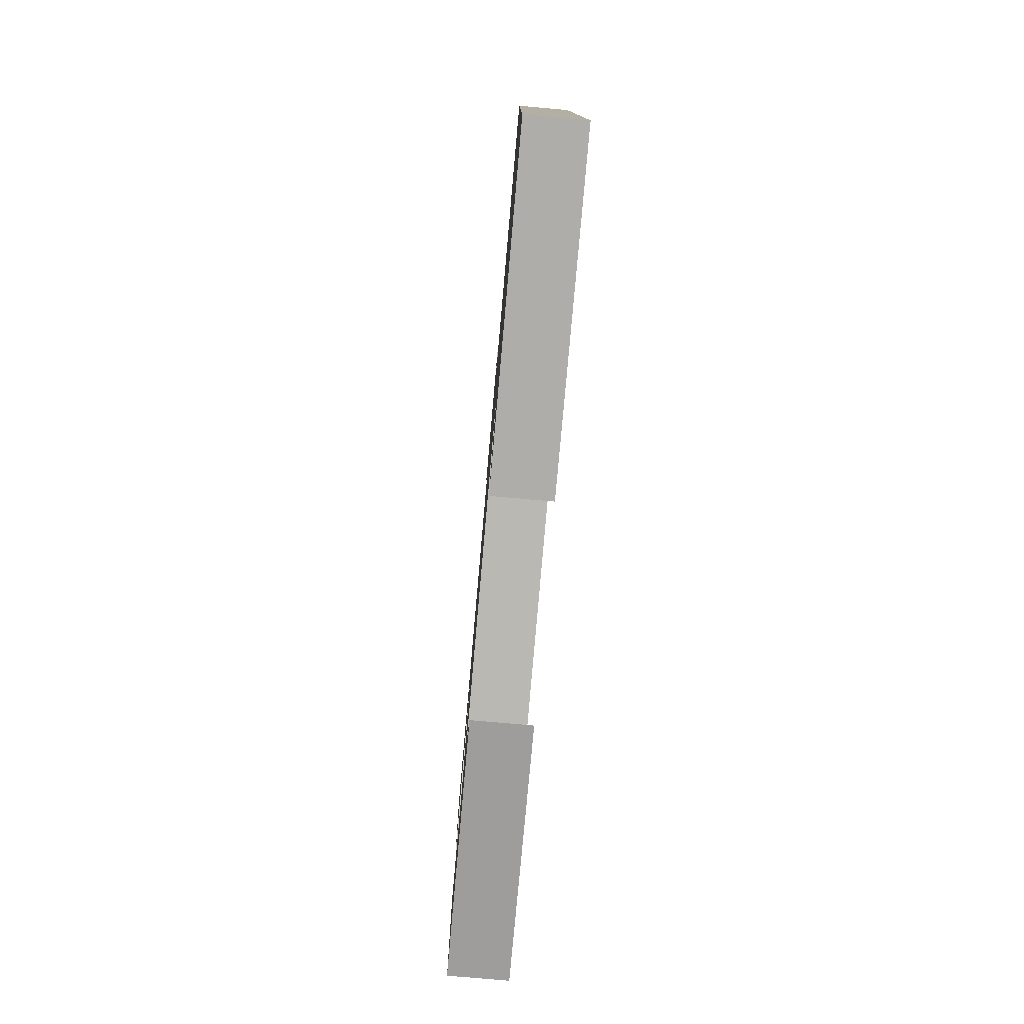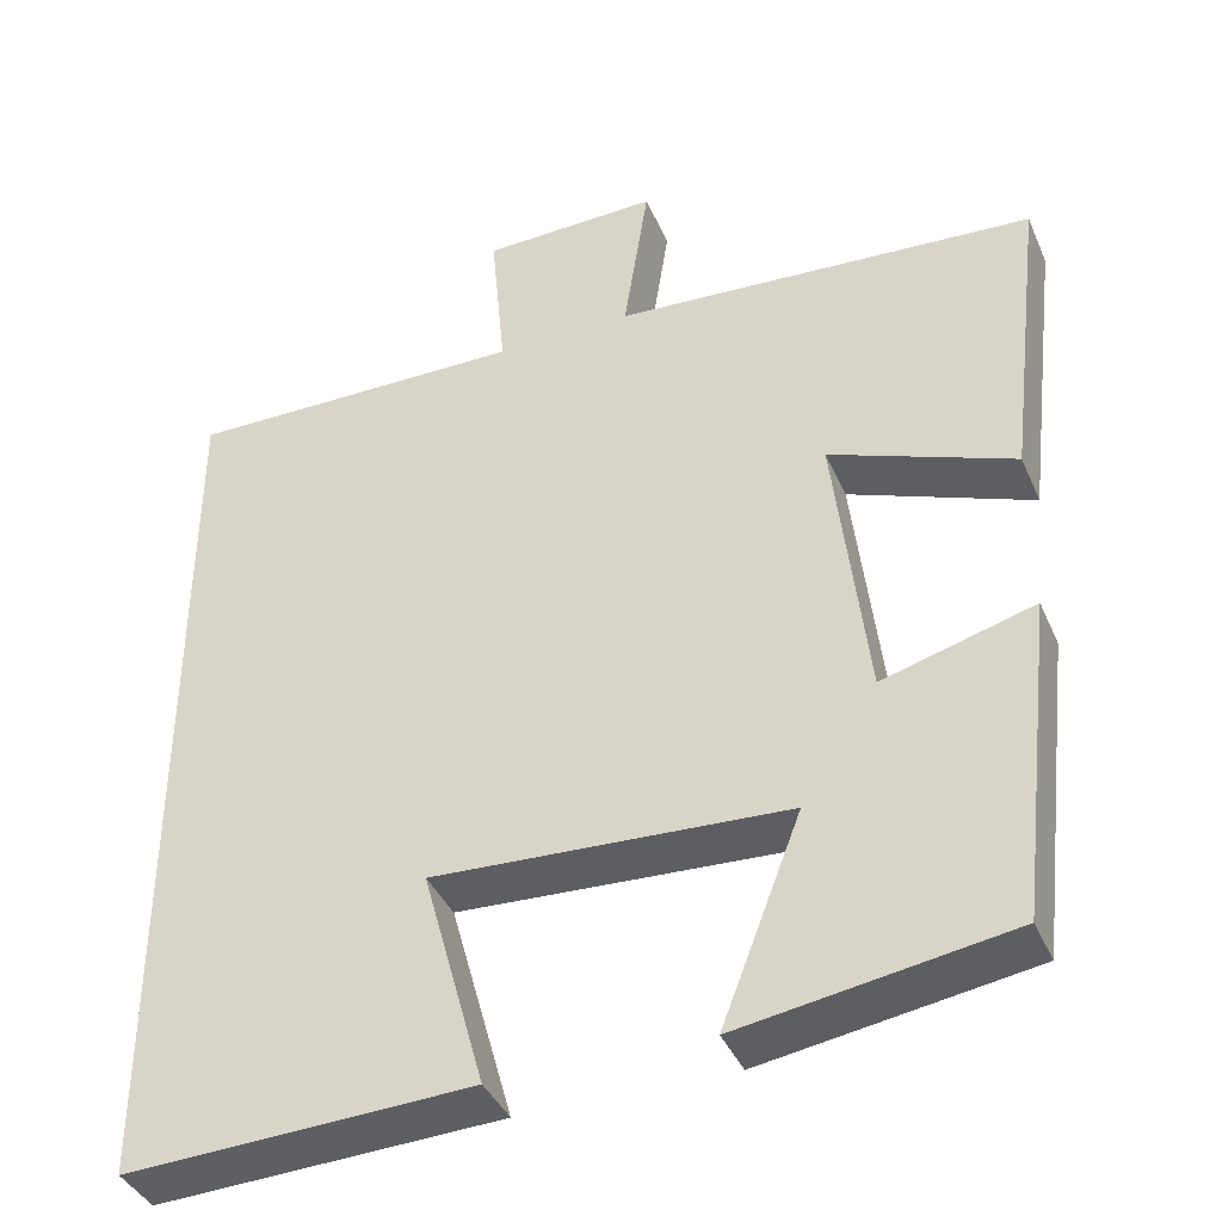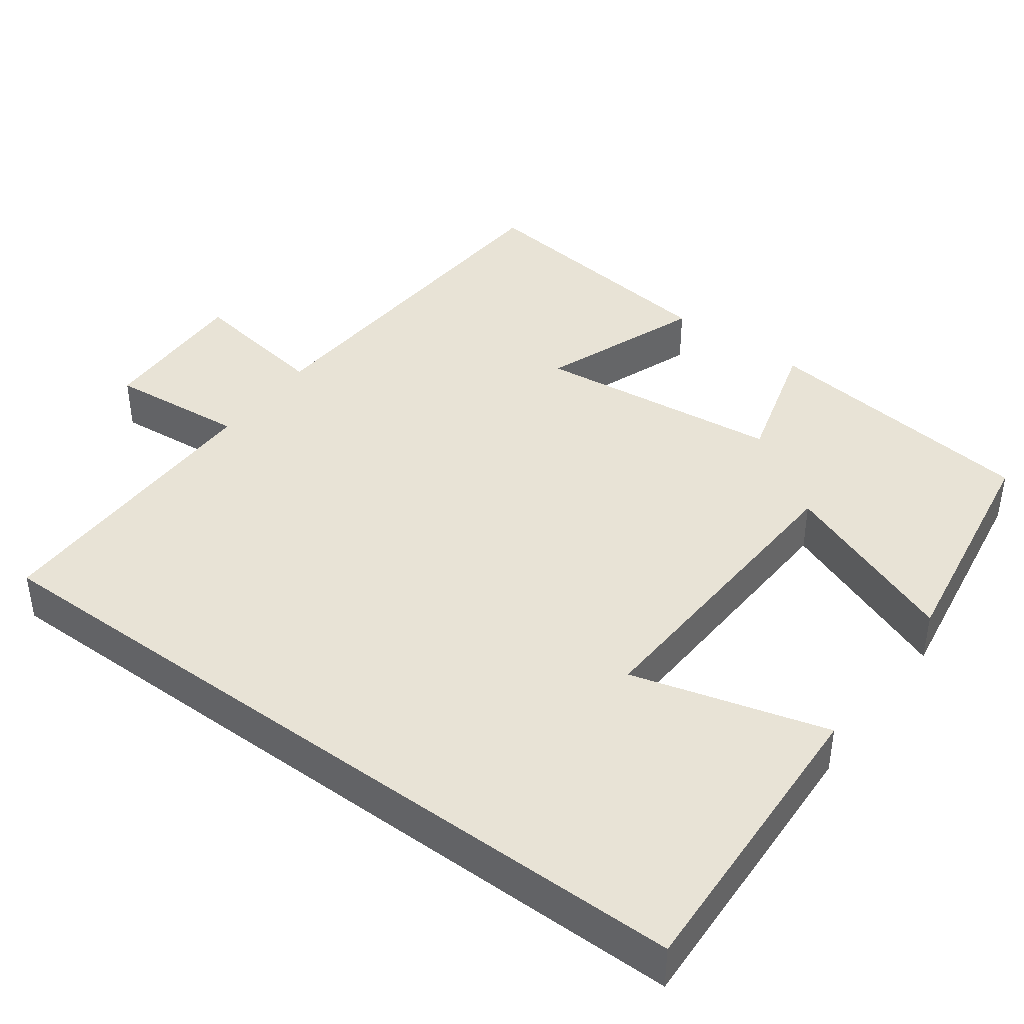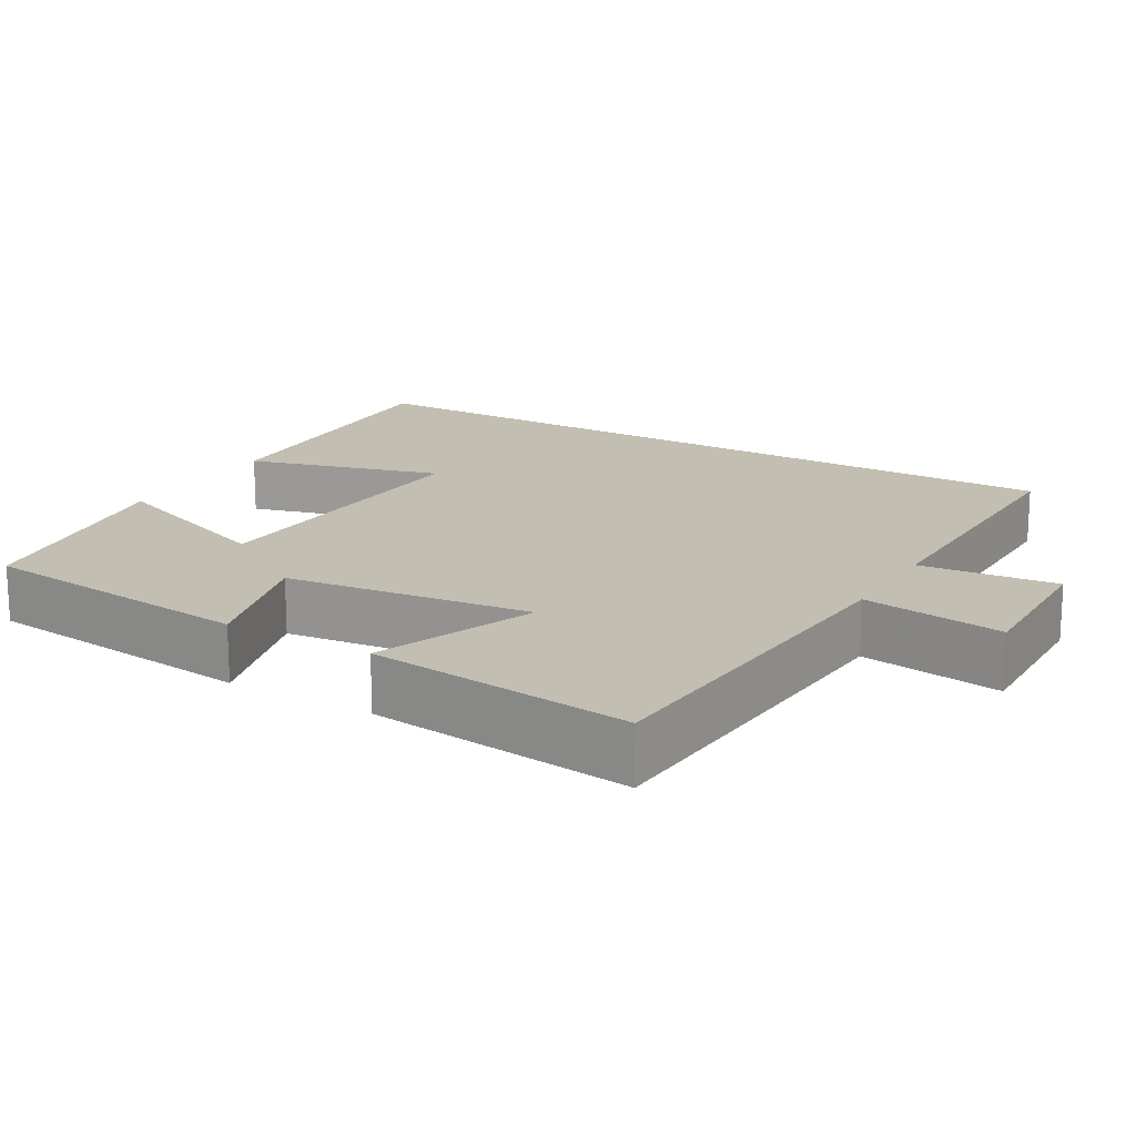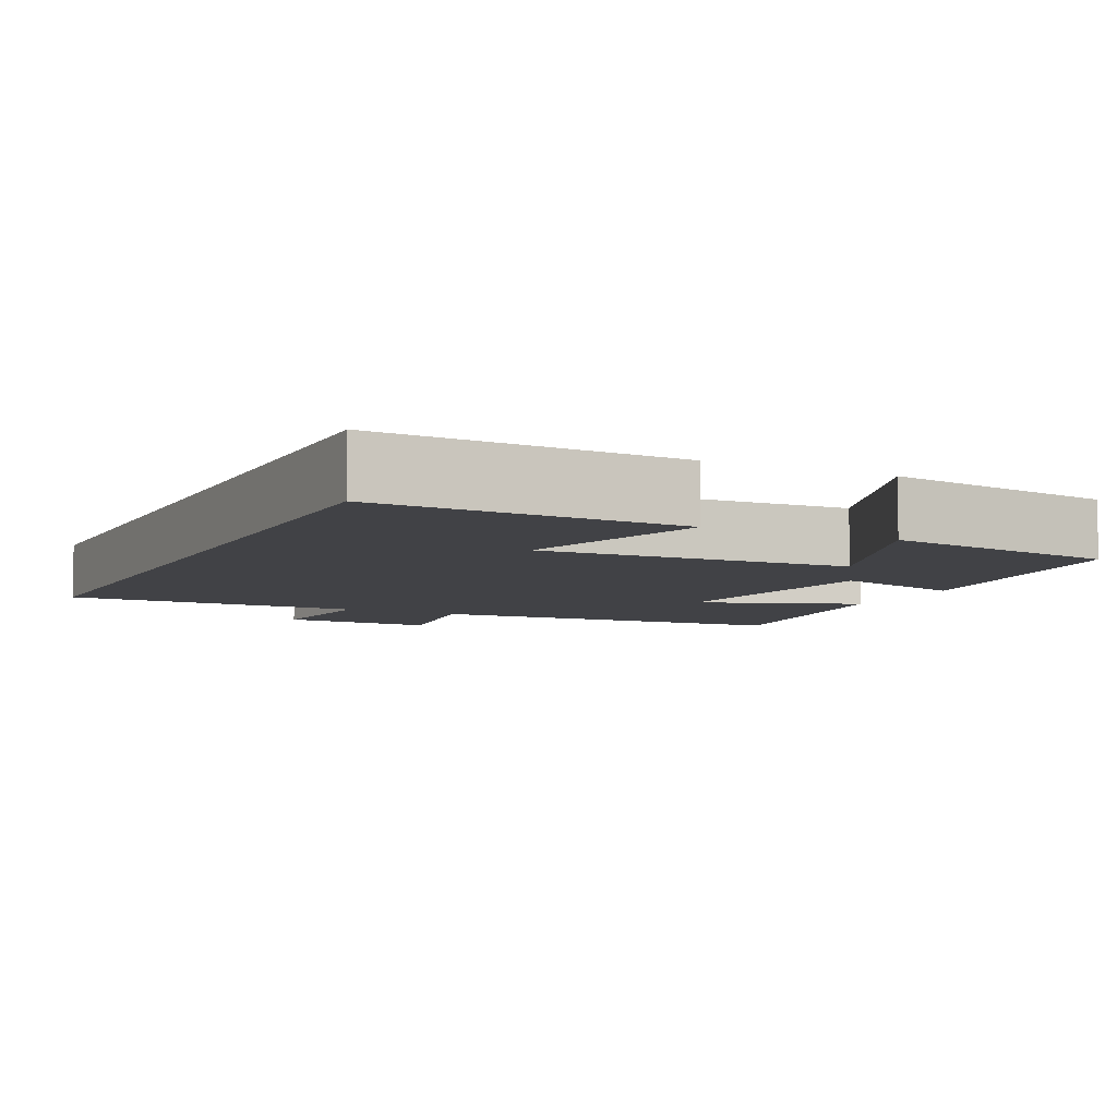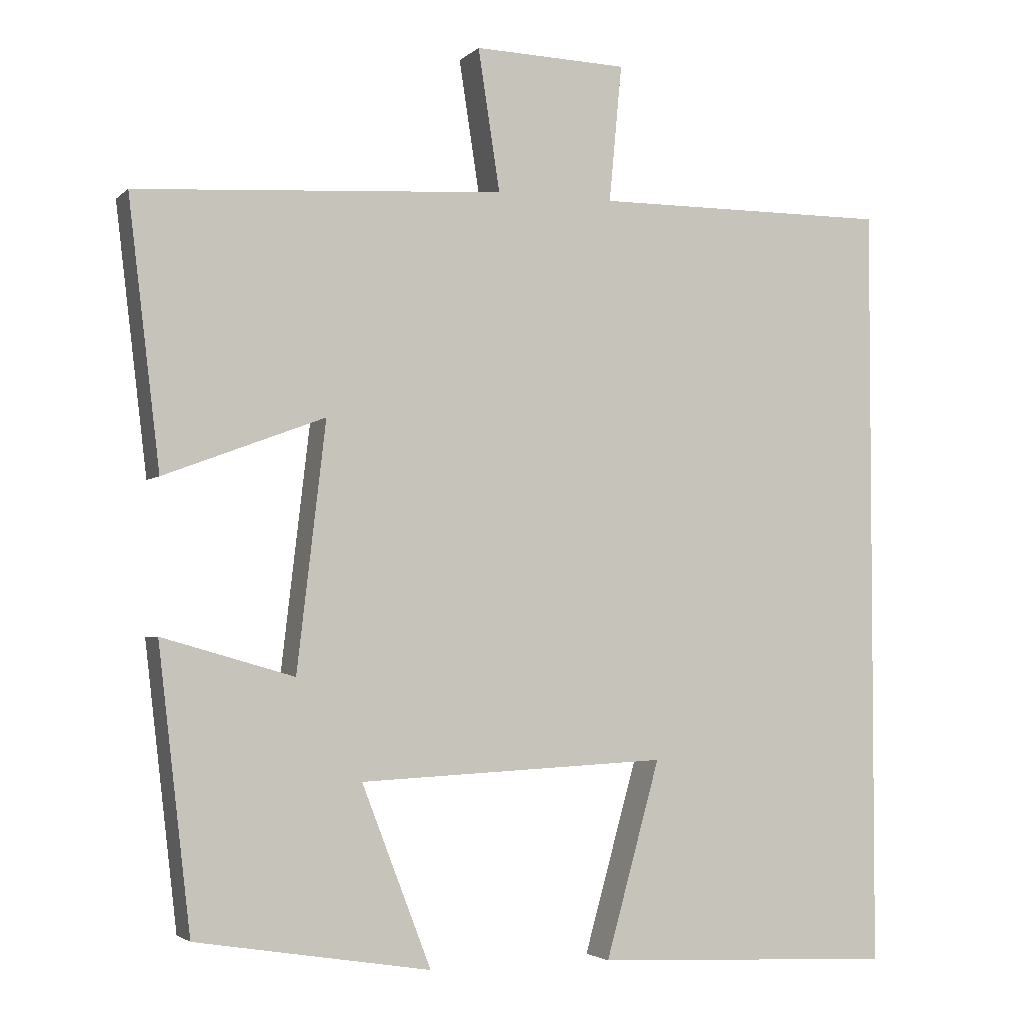
<metadata>
{"format":"obj","ext":"obj","renderer":"f3d","projection":"perspective","resolution":1024,"background":"white","views":[{"elev":-79.7,"azim":85.0,"up":"+Z"},{"elev":-39.5,"azim":-158.0,"up":"+Z"},{"elev":41.7,"azim":126.5,"up":"+Y"},{"elev":17.1,"azim":-59.6,"up":"+Y"},{"elev":-6.7,"azim":154.0,"up":"+Y"},{"elev":-3.2,"azim":-21.9,"up":"+Z"}]}
</metadata>
<code>
v 0.5 0.07 -0.518
v 0.1 0.07 -0.5
v 0.172 0.07 -0.241
v -0.238 0.07 -0.261
v -0.146 0.07 -0.5
v -0.457 0.07 -0.45
v -0.5 0.07 -0.079
v -0.325 0.07 -0.129
v -0.287 0.07 0.197
v -0.5 0.07 0.117
v -0.542 0.07 0.469
v -0.053 0.07 0.5
v -0.082 0.07 0.688
v 0.122 0.07 0.682
v 0.105 0.07 0.5
v 0.5 0.07 0.502
v 0.5 0 -0.518
v 0.1 0 -0.5
v 0.172 0 -0.241
v -0.238 0 -0.261
v -0.146 0 -0.5
v -0.457 0 -0.45
v -0.5 0 -0.079
v -0.325 0 -0.129
v -0.287 0 0.197
v -0.5 0 0.117
v -0.542 0 0.469
v -0.053 0 0.5
v -0.082 0 0.688
v 0.122 0 0.682
v 0.105 0 0.5
v 0.5 0 0.502
f 15 16 1
f 12 13 14 15
f 9 10 11 12
f 8 9 12 15
f 5 6 7 8
f 4 5 8
f 3 4 8 15
f 1 2 3
f 1 3 15
f 17 32 31
f 31 30 29 28
f 28 27 26 25
f 31 28 25 24
f 24 23 22 21
f 24 21 20
f 31 24 20 19
f 19 18 17
f 31 19 17
f 1 17 18 2
f 2 18 19 3
f 3 19 20 4
f 4 20 21 5
f 5 21 22 6
f 6 22 23 7
f 7 23 24 8
f 8 24 25 9
f 9 25 26 10
f 10 26 27 11
f 11 27 28 12
f 12 28 29 13
f 13 29 30 14
f 14 30 31 15
f 15 31 32 16
f 16 32 17 1

</code>
